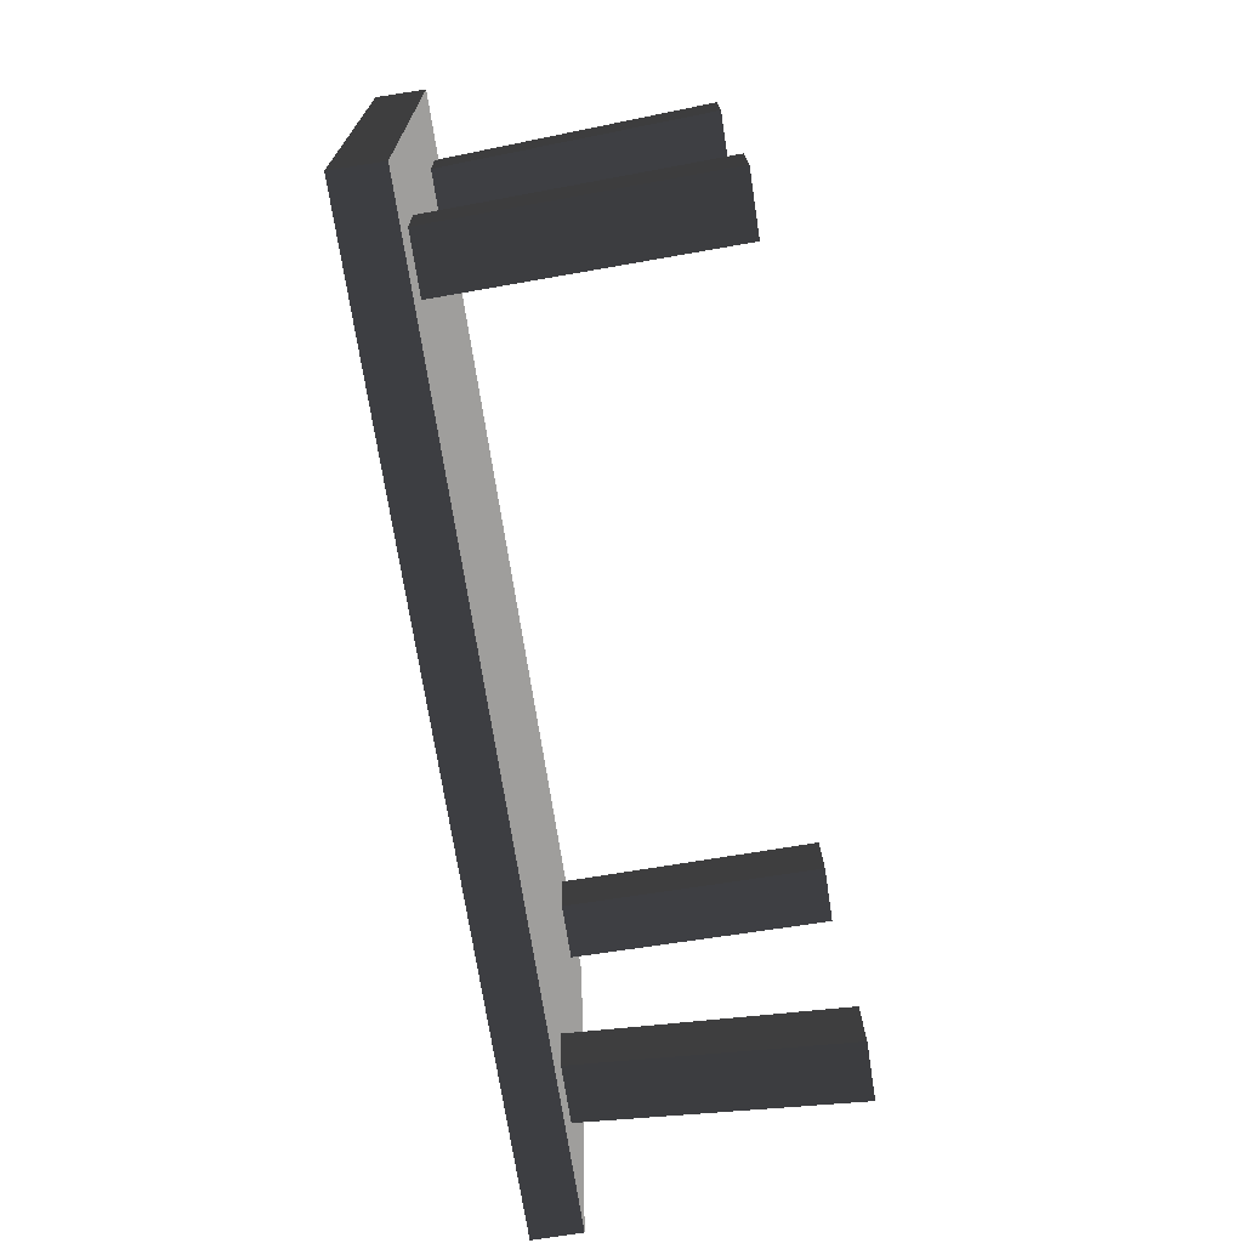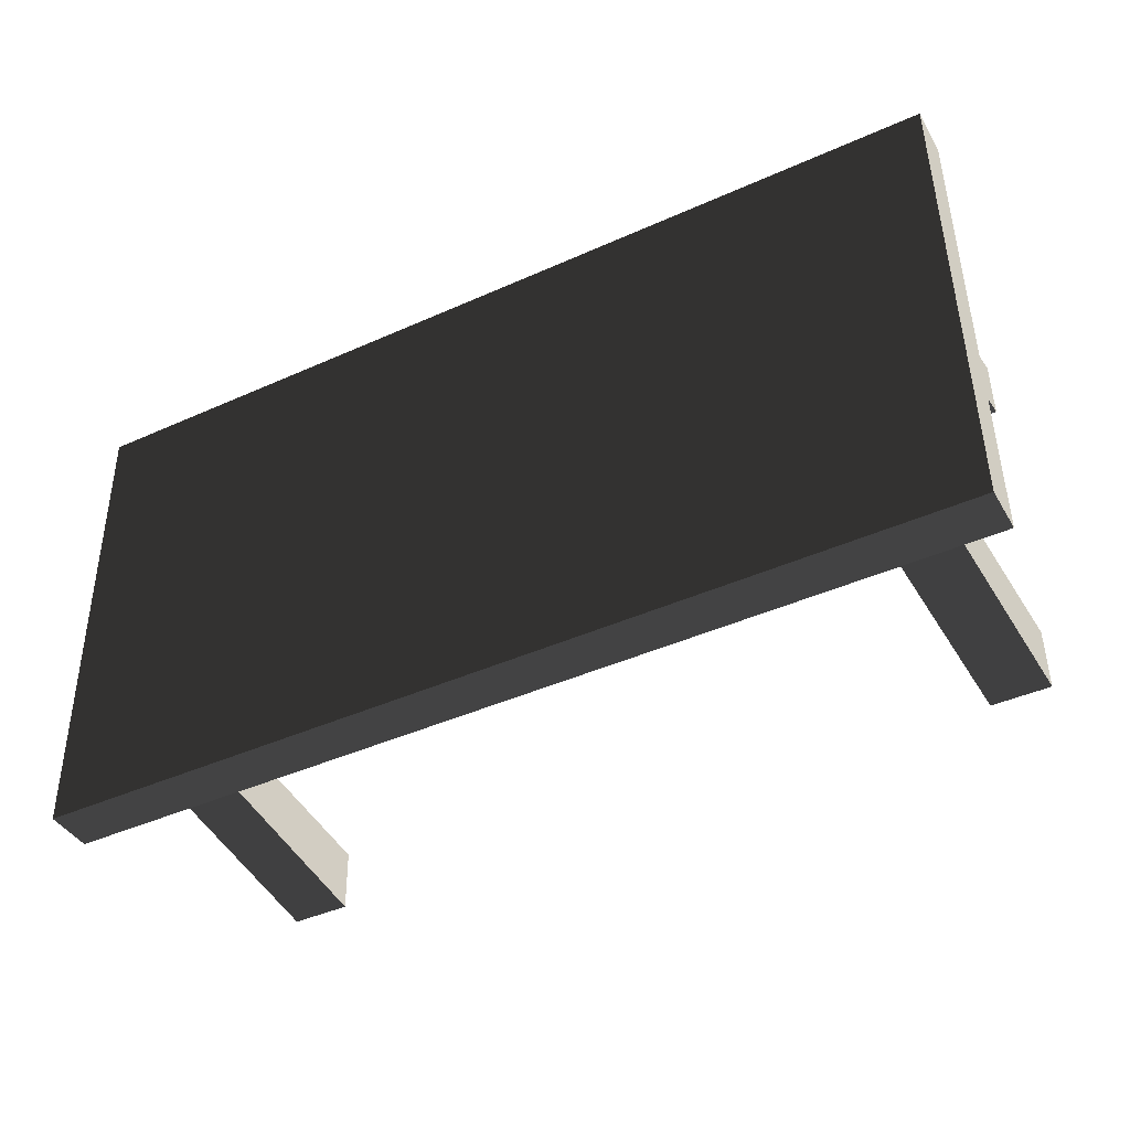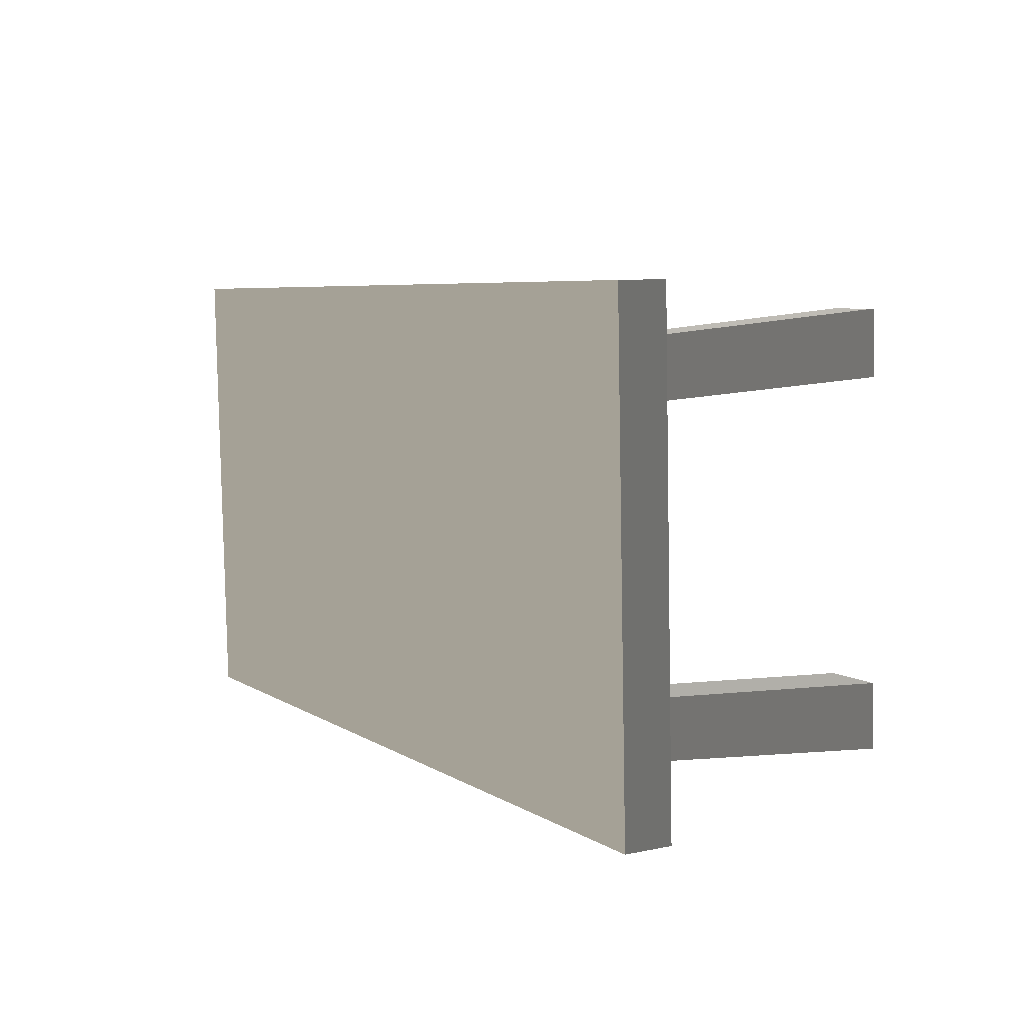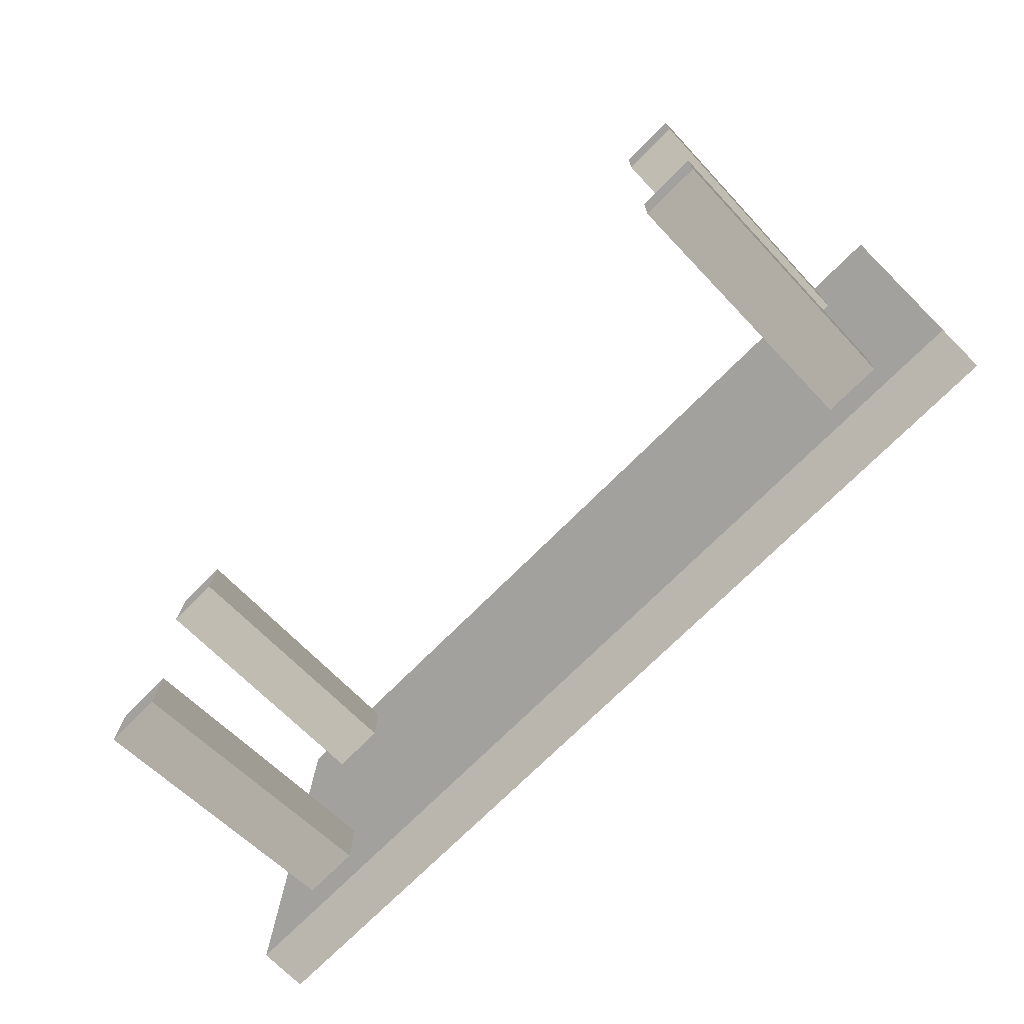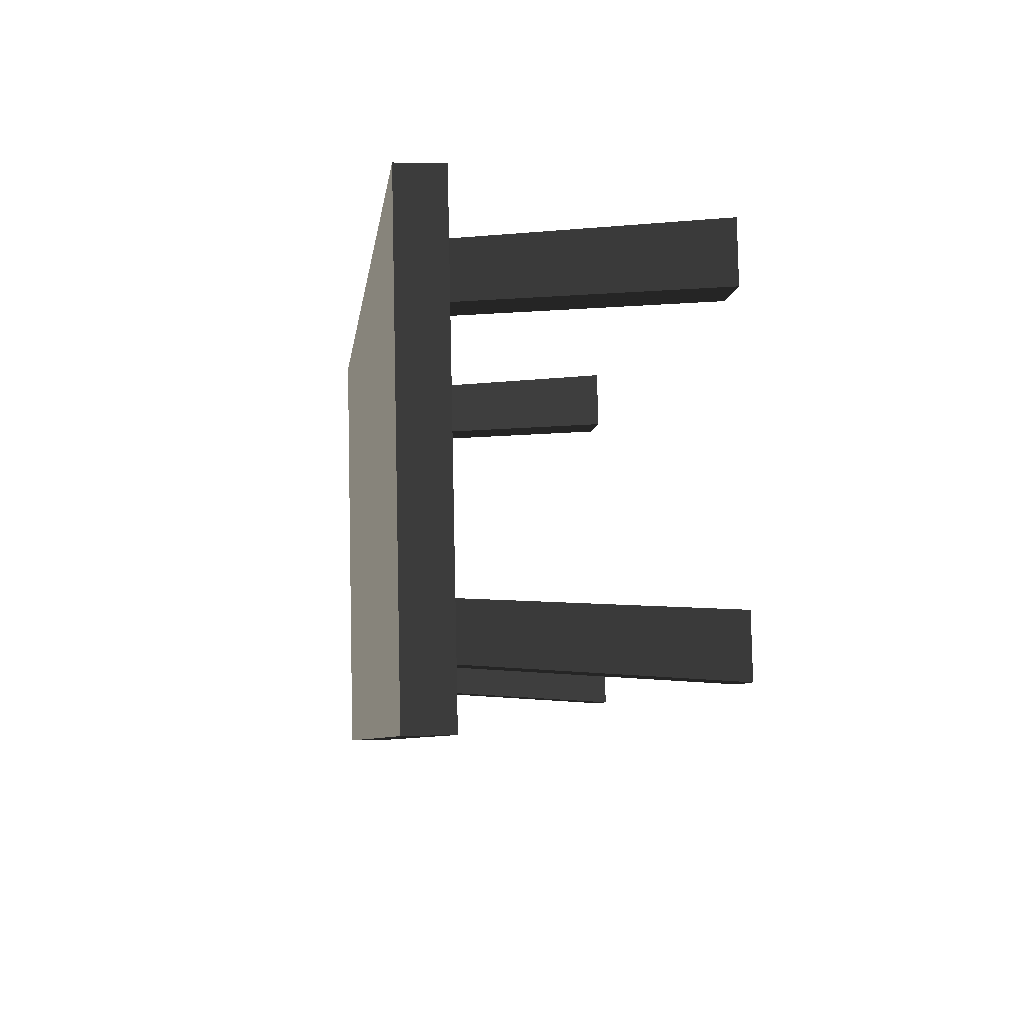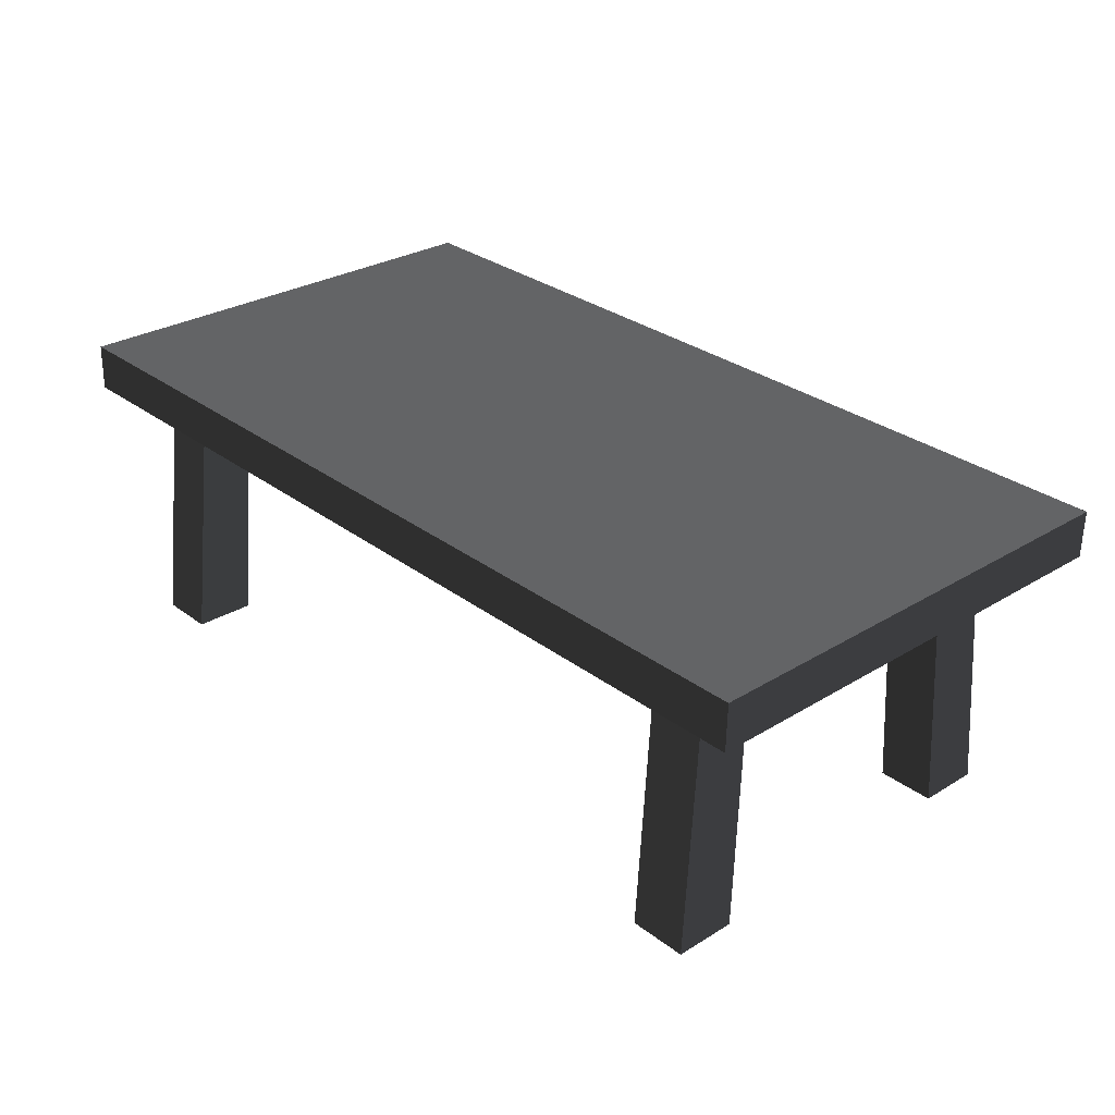
<metadata>
{"format":"obj","ext":"obj","renderer":"f3d","projection":"perspective","resolution":1024,"background":"white","views":[{"elev":-71.1,"azim":98.7,"up":"+Y"},{"elev":-42.6,"azim":28.1,"up":"+Y"},{"elev":6.0,"azim":60.5,"up":"+Y"},{"elev":-72.1,"azim":-134.8,"up":"+Y"},{"elev":-6.9,"azim":82.9,"up":"+Y"},{"elev":30.2,"azim":-132.7,"up":"+Z"}]}
</metadata>
<code>
v -1.362 0.7016 0.795
v 1.362 0.7016 0.795
v 1.362 0.6986 0.9357
v -1.362 0.6986 0.9357
v 1.362 -0.7377 0.9051
v 1.362 -0.01958 0.9204
v 1.362 -0.01659 0.7797
v 1.362 -0.7347 0.7644
v -1.362 -0.7347 0.7644
v -1.362 -0.01659 0.7797
v -1.362 -0.01958 0.9204
v -1.362 -0.7377 0.9051
v 1.362 -0.7347 0.7644
v -1.362 -0.7347 0.7644
v -1.362 -0.7377 0.9051
v 1.362 -0.7377 0.9051
v -1.362 -0.01958 0.9204
v 1.362 -0.01958 0.9204
v 1.362 -0.7377 0.9051
v -1.362 -0.7377 0.9051
v 1.362 -0.01958 0.9204
v 1.362 0.6986 0.9357
v 1.362 0.7016 0.795
v 1.362 -0.01659 0.7797
v 1.362 -0.01958 0.9204
v -1.362 -0.01958 0.9204
v -1.362 0.6986 0.9357
v 1.362 0.6986 0.9357
v -1.362 -0.01659 0.7797
v -1.362 0.7016 0.795
v -1.362 0.6986 0.9357
v -1.362 -0.01958 0.9204
v 1.216 0.4421 0.009408
v 1.187 0.3831 0.7882
v 1.187 0.5521 0.7918
v 1.216 0.629 0.01338
v 1.043 0.4421 0.009408
v 1.043 0.629 0.01338
v 1.018 0.5521 0.7918
v 1.018 0.3831 0.7882
v 1.043 0.4421 0.009408
v 1.018 0.3831 0.7882
v 1.187 0.3831 0.7882
v 1.216 0.4421 0.009408
v 1.043 0.629 0.01338
v 1.216 0.629 0.01338
v 1.187 0.5521 0.7918
v 1.018 0.5521 0.7918
v -1.178 -0.4118 -0.008763
v -1.15 -0.386 0.7718
v -1.15 -0.5549 0.7682
v -1.178 -0.5987 -0.01274
v -1.005 -0.4118 -0.008763
v -1.005 -0.5987 -0.01274
v -0.9812 -0.5549 0.7682
v -0.9812 -0.386 0.7718
v -1.005 -0.4118 -0.008763
v -0.9812 -0.386 0.7718
v -1.15 -0.386 0.7718
v -1.178 -0.4118 -0.008763
v -1.005 -0.5987 -0.01274
v -1.178 -0.5987 -0.01274
v -1.15 -0.5549 0.7682
v -0.9812 -0.5549 0.7682
v 1.216 -0.4118 -0.008763
v 1.216 -0.5987 -0.01274
v 1.187 -0.5549 0.7682
v 1.187 -0.386 0.7718
v 1.018 -0.5549 0.7682
v 1.043 -0.5987 -0.01274
v 1.043 -0.4118 -0.008763
v 1.018 -0.386 0.7718
v 1.043 -0.4118 -0.008763
v 1.216 -0.4118 -0.008763
v 1.187 -0.386 0.7718
v 1.018 -0.386 0.7718
v 1.187 -0.5549 0.7682
v 1.216 -0.5987 -0.01274
v 1.043 -0.5987 -0.01274
v 1.018 -0.5549 0.7682
v -1.178 0.4421 0.009408
v -1.178 0.629 0.01338
v -1.15 0.5521 0.7918
v -1.15 0.3831 0.7882
v -0.9812 0.5521 0.7918
v -1.005 0.629 0.01338
v -1.005 0.4421 0.009408
v -0.9812 0.3831 0.7882
v -1.005 0.4421 0.009408
v -1.178 0.4421 0.009408
v -1.15 0.3831 0.7882
v -0.9812 0.3831 0.7882
v -1.15 0.5521 0.7918
v -1.178 0.629 0.01338
v -1.005 0.629 0.01338
v -0.9812 0.5521 0.7918
v -1.362 -0.7347 0.7644
v 1.362 -0.7347 0.7644
v 1.362 -0.01659 0.7797
v 1.362 0.7016 0.795
v -1.362 0.7016 0.795
v -1.362 -0.01659 0.7797
v 1.216 0.4421 0.009408
v 1.216 0.629 0.01338
v 1.043 0.629 0.01338
v 1.043 0.4421 0.009408
v -1.178 -0.4118 -0.008763
v -1.178 -0.5987 -0.01274
v -1.005 -0.5987 -0.01274
v -1.005 -0.4118 -0.008763
v 1.216 -0.5987 -0.01274
v 1.216 -0.4118 -0.008763
v 1.043 -0.4118 -0.008763
v 1.043 -0.5987 -0.01274
v -1.178 0.629 0.01338
v -1.178 0.4421 0.009408
v -1.005 0.4421 0.009408
v -1.005 0.629 0.01338
g Table_Wooden_01_(2)_2588_1
f 1 3 2
f 1 4 3
f 5 7 6
f 5 8 7
f 9 11 10
f 9 12 11
f 13 15 14
f 13 16 15
f 17 19 18
f 17 20 19
f 21 23 22
f 21 24 23
f 25 27 26
f 25 28 27
f 29 31 30
f 29 32 31
f 33 35 34
f 33 36 35
f 37 39 38
f 37 40 39
f 41 43 42
f 41 44 43
f 45 47 46
f 45 48 47
f 49 51 50
f 49 52 51
f 53 55 54
f 53 56 55
f 57 59 58
f 57 60 59
f 61 63 62
f 61 64 63
f 65 67 66
f 65 68 67
f 69 71 70
f 69 72 71
f 73 75 74
f 73 76 75
f 77 79 78
f 77 80 79
f 81 83 82
f 81 84 83
f 85 87 86
f 85 88 87
f 89 91 90
f 89 92 91
f 93 95 94
f 93 96 95
f 97 99 98
f 99 97 100
f 100 97 101
f 101 97 102
f 103 105 104
f 103 106 105
f 107 109 108
f 107 110 109
f 111 113 112
f 111 114 113
f 115 117 116
f 115 118 117

</code>
